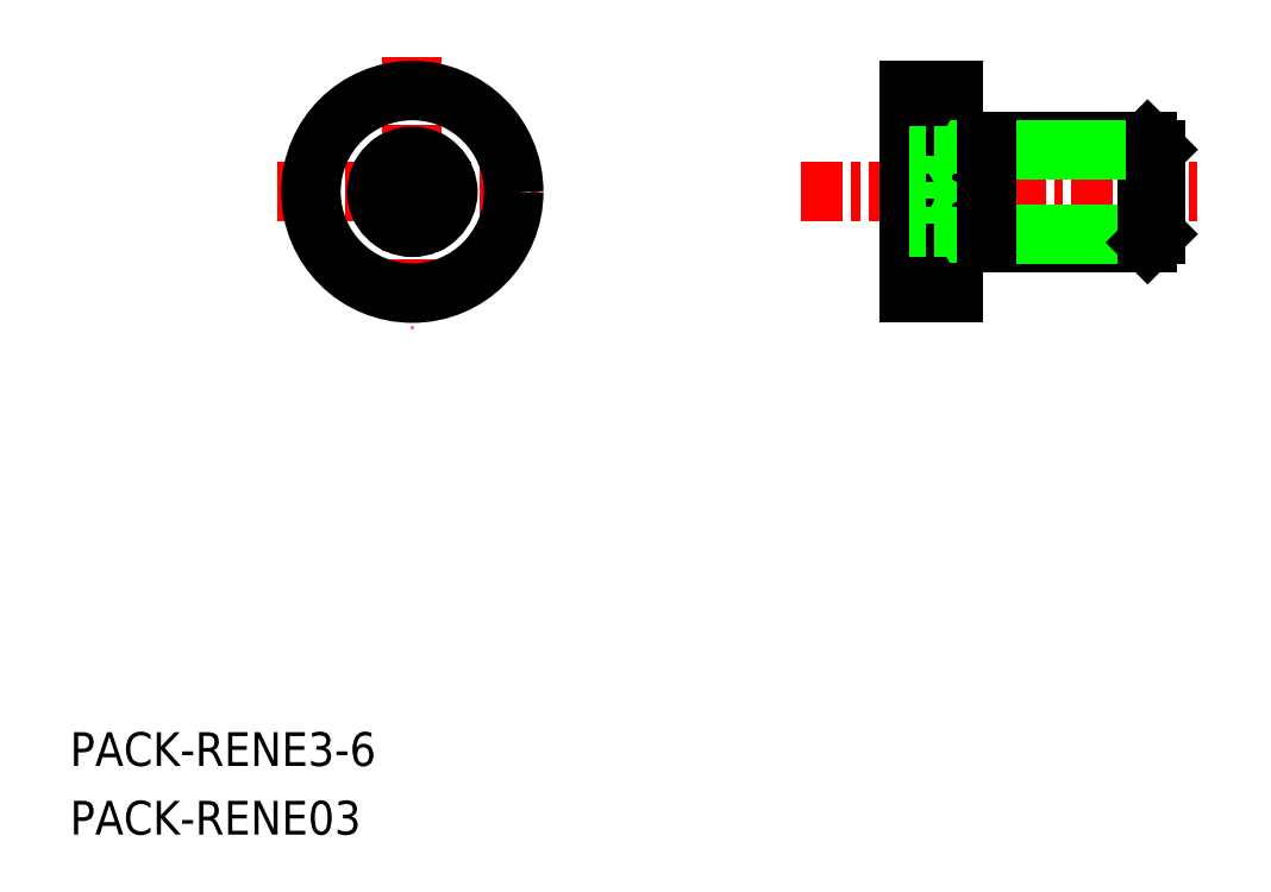
<metadata>
{"format":"dxf","ext":"dxf","renderer":"ezdxf+matplotlib","layout":"modelspace","background":"white","min_lineweight":24,"dpi":150}
</metadata>
<code>
0
SECTION
2
ENTITIES
0
LINE
8
CENTER
10
41.79
20
21.28
30
0
11
53.65
21
21.28
31
0
0
LINE
8
CENTER
10
26.29
20
21.28
30
0
11
34.29
21
21.28
31
0
0
LINE
8
CENTER
10
30.29
20
25.28
30
0
11
30.29
21
17.28
31
0
0
LINE
8
0
10
45.01
20
24.28
30
0
11
46.31
21
24.28
31
0
0
LINE
8
0
10
45.01
20
18.28
30
0
11
46.31
21
18.28
31
0
0
LINE
8
0
10
45.01
20
24.28
30
0
11
45.01
21
18.28
31
0
0
TEXT
8
0
10
20.16
20
2.248
30
0
40
1
1
PACK-RENE03
0
TEXT
8
0
10
20.16
20
4.28
30
0
40
1
1
PACK-RENE3-6
0
LINE
8
0
10
46.31
20
24.28
30
0
11
46.31
21
18.28
31
0
0
LINE
8
0
10
52.31
20
22.3
30
0
11
52.31
21
20.27
31
0
0
LINE
8
0
10
46.31
20
22.78
30
0
11
52.06
21
22.78
31
0
0
LINE
8
0
10
46.31
20
19.78
30
0
11
52.06
21
19.78
31
0
0
LINE
8
0
10
46.31
20
24.28
30
0
11
46.31
21
18.28
31
0
0
LINE
8
0
10
47.31
20
20.03
30
0
11
52.31
21
20.03
31
0
0
LINE
8
0
10
47.31
20
20.03
30
0
11
46.87
21
19.78
31
0
0
LINE
8
0
10
47.31
20
22.53
30
0
11
46.87
21
22.78
31
0
0
LINE
8
0
10
52.06
20
19.78
30
0
11
52.31
21
20.03
31
0
0
LINE
8
0
10
52.06
20
22.78
30
0
11
52.06
21
19.78
31
0
0
LINE
8
0
10
52.31
20
22.53
30
0
11
52.06
21
22.78
31
0
0
CIRCLE
8
0
10
30.29
20
21.28
30
0
40
3
0
LINE
8
0
10
45.01
20
24.28
30
0
11
45.01
21
18.28
31
0
0
ARC
8
0
10
31.3
20
21.87
30
0
40
0.3971
50
166.2
51
253.8
0
ARC
8
0
10
29.28
20
21.87
30
0
40
0.3971
50
286.2
51
13.77
0
CIRCLE
8
0
10
30.29
20
21.28
30
0
40
1.05
0
ARC
8
0
10
30.71
20
20.56
30
0
40
0.21
50
226.2
51
13.77
0
ARC
8
0
10
29.87
20
20.56
30
0
40
0.21
50
166.2
51
313.8
0
ARC
8
0
10
29.28
20
20.7
30
0
40
0.3971
50
346.2
51
73.77
0
ARC
8
0
10
30.29
20
20.12
30
0
40
0.3971
50
46.23
51
133.8
0
ARC
8
0
10
29.45
20
21.28
30
0
40
0.21
50
106.2
51
253.8
0
ARC
8
0
10
31.3
20
20.7
30
0
40
0.3971
50
106.2
51
193.8
0
ARC
8
0
10
31.13
20
21.28
30
0
40
0.21
50
286.2
51
73.77
0
ARC
8
0
10
30.71
20
22.01
30
0
40
0.21
50
346.2
51
133.8
0
ARC
8
0
10
29.87
20
22.01
30
0
40
0.21
50
46.23
51
193.8
0
ARC
8
0
10
30.29
20
22.45
30
0
40
0.3971
50
226.2
51
313.8
0
LINE
8
0
10
46.91
20
21.28
30
0
11
46.31
21
22.34
31
0
0
LINE
8
0
10
45.01
20
21.68
30
0
11
46.31
21
21.68
31
0
0
LINE
8
0
10
45.01
20
21.08
30
0
11
46.31
21
21.08
31
0
0
LINE
8
0
10
45.01
20
20.61
30
0
11
46.31
21
20.61
31
0
0
LINE
8
0
10
45.01
20
20.23
30
0
11
46.31
21
20.23
31
0
0
LINE
8
0
10
45.01
20
20.35
30
0
11
46.31
21
20.35
31
0
0
LINE
8
0
10
46.91
20
21.28
30
0
11
46.31
21
20.23
31
0
0
LINE
8
0
10
45.01
20
22.33
30
0
11
46.31
21
22.33
31
0
0
LINE
8
0
10
45.01
20
21.48
30
0
11
46.31
21
21.48
31
0
0
LINE
8
0
10
45.01
20
21.96
30
0
11
46.31
21
21.96
31
0
0
LINE
8
0
10
46.31
20
22.33
30
0
11
46.31
21
20.23
31
0
0
LINE
8
0
10
46.31
20
24.28
30
0
11
45.01
21
24.28
31
0
0
LINE
8
0
10
45.01
20
18.28
30
0
11
46.31
21
18.28
31
0
0
LINE
8
0
10
52.31
20
22.53
30
0
11
47.31
21
22.53
31
0
0
LINE
8
0
10
52.31
20
22.53
30
0
11
52.31
21
20.03
31
0
0
LINE
8
0
10
47.31
20
22.78
30
0
11
47.31
21
19.78
31
0
0
VIEWPORT
8
0
10
5.722
20
4.008
30
0
40
13.16
41
8.746
68
     2
69
     1
0
VIEWPORT
8
0
10
5.722
20
4.008
30
0
40
9.155
41
6.413
68
     1
69
     2
0
ENDSEC
0
EOF

</code>
